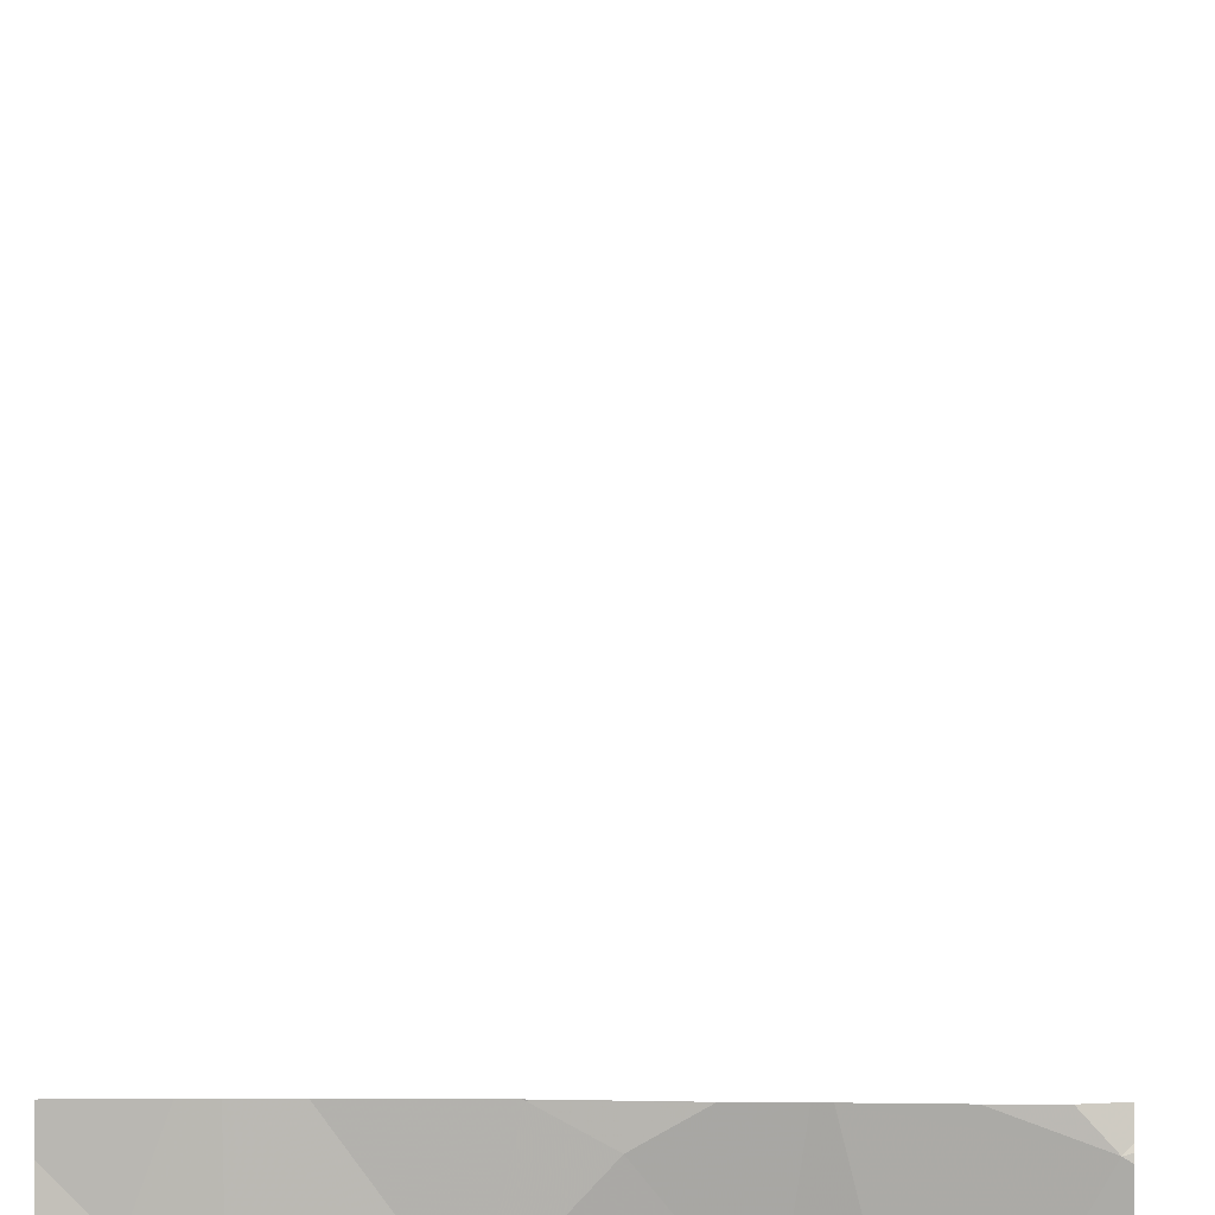
<metadata>
{"format":"obj","ext":"obj","renderer":"f3d","projection":"perspective","resolution":1024,"background":"white","views":[{"elev":8.9,"azim":-179.8,"up":"+Y"}]}
</metadata>
<code>
v -78.77 279.2 490.7
v -78.77 278.6 490.7
v -78.77 278.6 490.7
v -78.77 278.5 490.7
v -79.54 279 490.7
v -79.6 278.9 490.7
v -79.4 278.8 490.7
v -79.33 278.6 490.7
v -79.46 279.4 490.6
v -79.61 278.4 490.7
v -79.53 278.6 490.7
v -78.77 279 490.7
v -79.71 279.3 490.6
v -78.77 278.5 490.7
v -78.77 278.9 490.6
v -78.77 278.8 490.6
v -78.77 279.1 490.7
v -79.41 279.1 490.7
v -78.84 279.2 490.7
v -79.41 278.4 490.7
v -79.62 278.4 490.7
v -79.15 279.2 490.7
v -79.16 279 490.7
v -78.77 278.4 490.7
v -79.2 278.4 490.7
v -78.81 278.4 490.7
v -78.95 278.7 490.7
v -78.93 279.1 490.7
v -79.18 278.8 490.7
v -79.04 278.5 490.7
v -79.13 278.9 490.7
v -78.88 278.6 490.7
v -79.59 279.4 490.6
v -79.44 279.4 490.6
v -79.61 278.4 490.7
v -79.19 279.4 490.7
v -79.28 279.3 490.7
v -79.72 279.2 490.6
v -79.72 279 490.6
v -79.72 278.6 490.6
v -79.72 278.9 490.7
v -79.67 279.4 490.6
v -79.72 278.6 490.6
v -79.72 279.4 502.3
v -79.72 278.6 490.6
v -79.72 279.3 490.6
v -79.72 279.3 490.6
v -79.72 279.3 490.6
v -79.72 279.4 502.3
v -79.72 279.3 502.3
v -79.72 278.6 490.6
v -79.7 279.4 502.3
v -78.77 279.3 490.7
v -79.12 278.4 490.7
v -78.97 278.4 490.7
v -79.72 278.4 490.7
v -78.93 279.4 490.7
v -78.89 279.4 490.7
v -79.19 279.4 490.7
v -79.19 279.4 490.7
v -79.19 279.4 490.7
v -79.36 279.4 490.6
v -79.2 279.4 490.7
v -79 279.4 490.7
v -79.68 279.4 490.6
v -79.72 279.4 490.6
v -79.72 279.4 502.3
v -79.72 279.4 502.3
v -79.72 279.4 502.2
v -78.82 279.4 490.7
v -78.77 279.4 490.7
f 57 28 19
f 5 6 7
f 8 10 35
f 53 19 1
f 8 7 11
f 34 18 37
f 43 11 45
f 3 27 2
f 6 5 39
f 38 13 48
f 13 5 9
f 55 30 54
f 52 50 69
f 45 7 51
f 7 6 40
f 11 10 8
f 9 18 34
f 54 30 25
f 22 18 23
f 28 27 16
f 30 29 8
f 27 29 30
f 7 29 31
f 30 32 27
f 31 27 28
f 44 49 50
f 30 8 25
f 32 30 4
f 25 8 20
f 31 29 27
f 57 19 58
f 8 29 7
f 24 4 26
f 27 32 2
f 26 4 30
f 58 53 70
f 18 22 37
f 17 28 12
f 7 31 23
f 34 37 62
f 23 5 7
f 62 36 63
f 23 31 28
f 22 23 28
f 36 37 22
f 23 18 5
f 22 28 57
f 61 22 64
f 2 32 14
f 38 5 13
f 39 5 38
f 42 13 33
f 40 6 41
f 14 32 4
f 26 30 55
f 41 6 39
f 21 43 56
f 21 10 43
f 43 10 11
f 33 13 9
f 12 28 15
f 45 11 7
f 46 13 47
f 9 5 18
f 15 28 16
f 47 13 42
f 48 13 46
f 16 27 3
f 20 8 35
f 17 19 28
f 35 10 21
f 44 50 52
f 1 19 17
f 51 7 40
f 58 19 53
f 59 36 61
f 60 36 59
f 61 36 22
f 62 37 36
f 63 36 60
f 64 22 57
f 65 47 42
f 66 47 65
f 67 49 44
f 68 49 67
f 70 53 71

</code>
